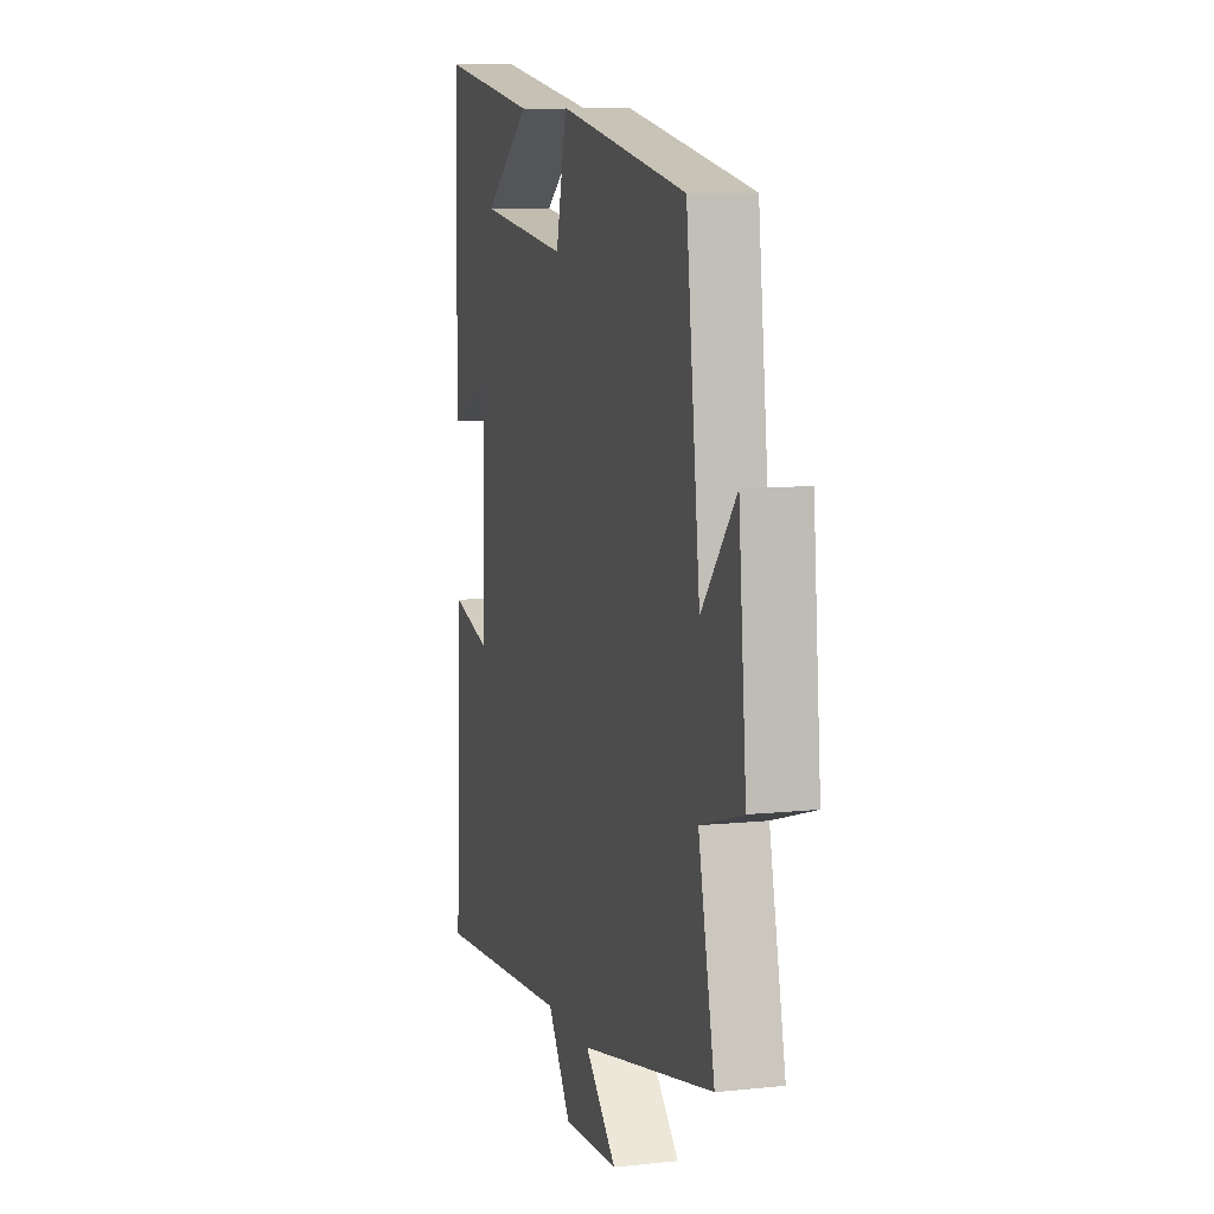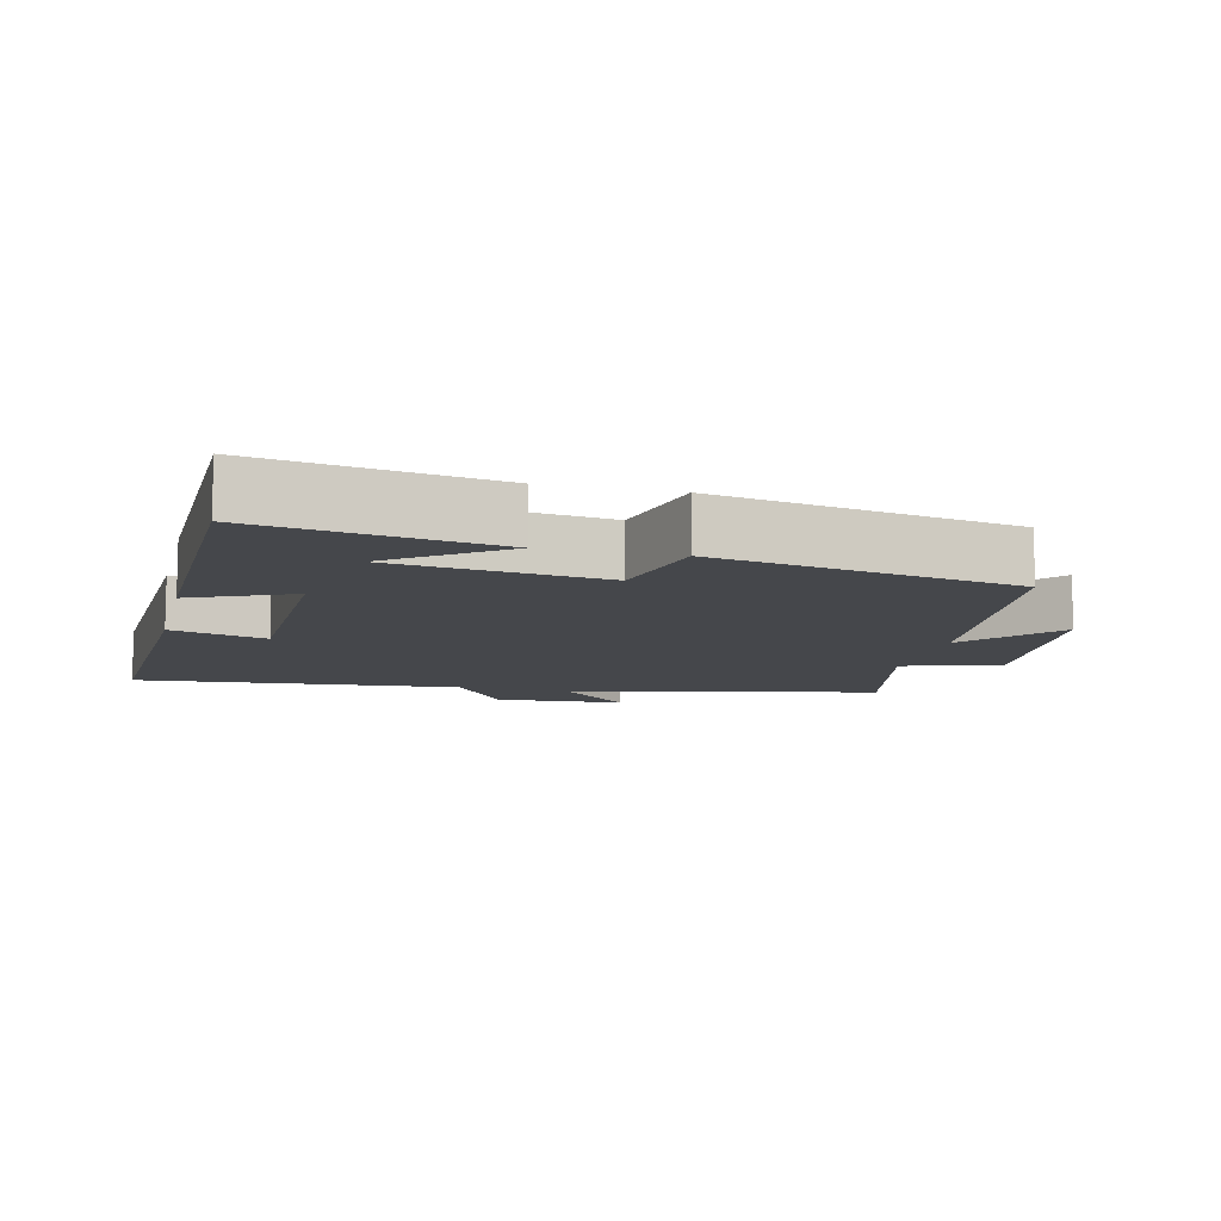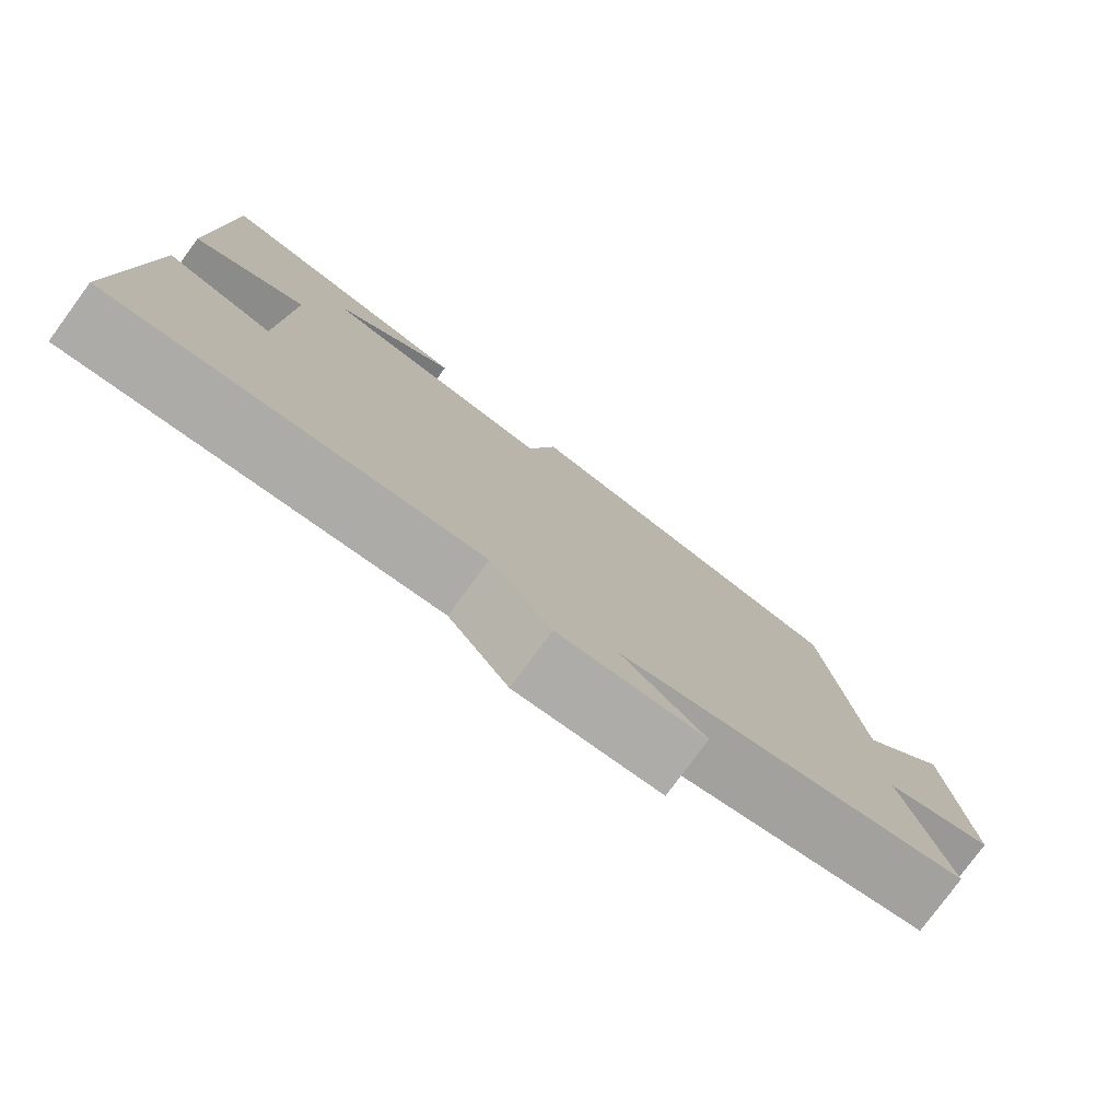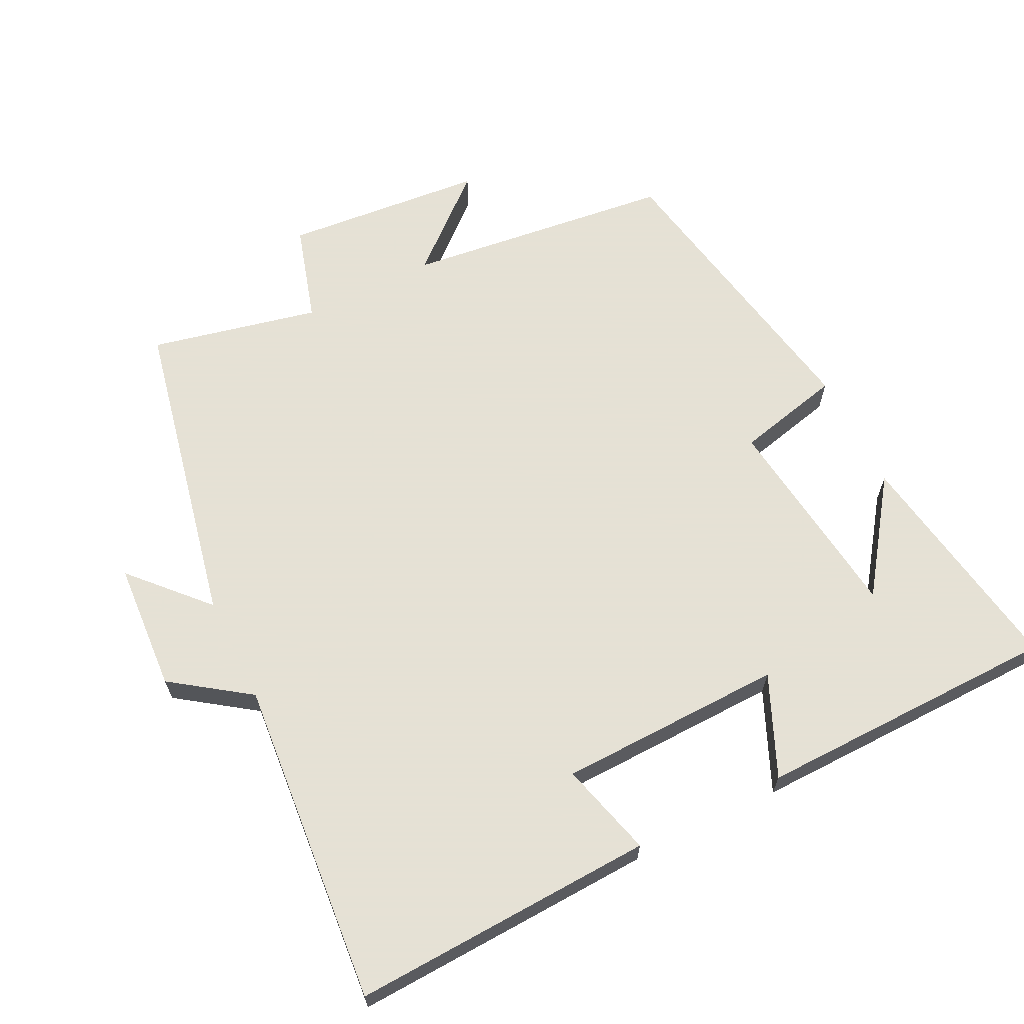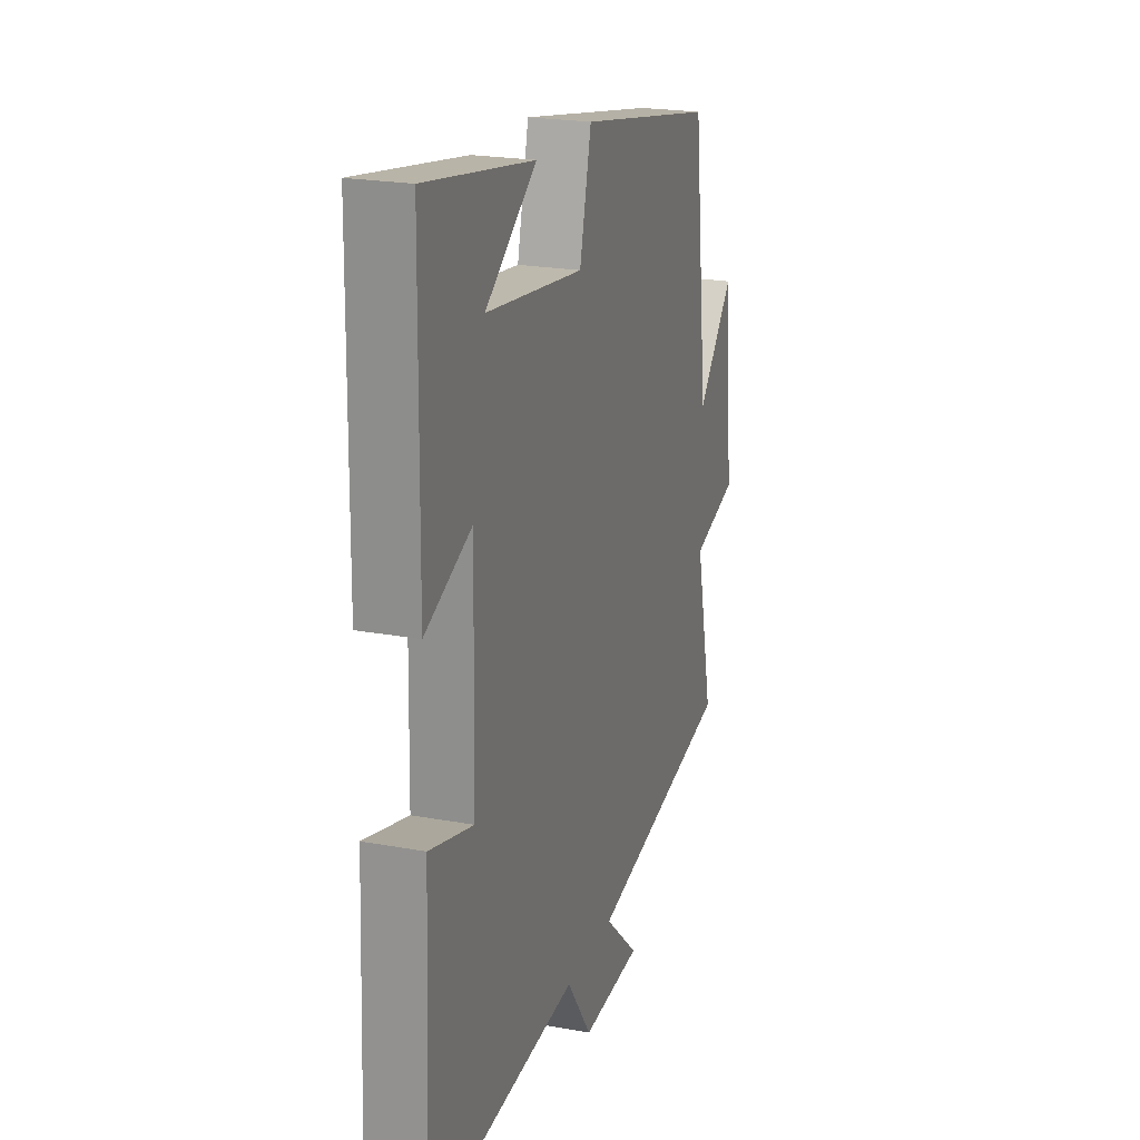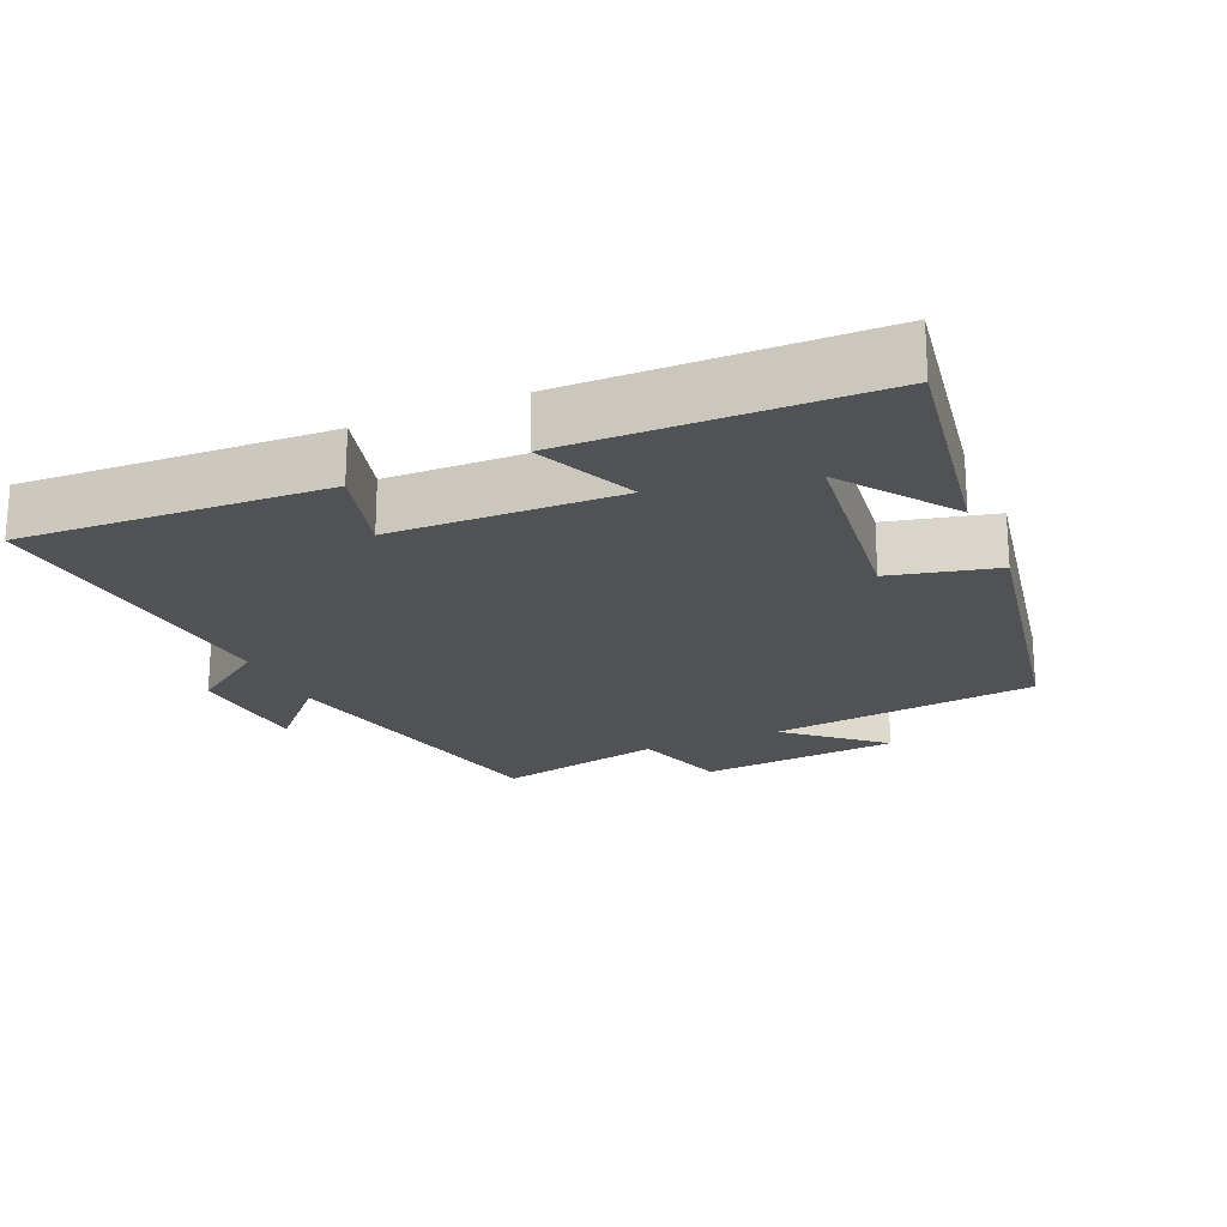
<metadata>
{"format":"obj","ext":"obj","renderer":"f3d","projection":"perspective","resolution":1024,"background":"white","views":[{"elev":9.2,"azim":74.3,"up":"+Z"},{"elev":-10.3,"azim":-13.5,"up":"+Y"},{"elev":-78.7,"azim":-36.3,"up":"+Z"},{"elev":64.9,"azim":-116.4,"up":"+Y"},{"elev":21.8,"azim":-72.1,"up":"+Z"},{"elev":-20.9,"azim":-66.5,"up":"+Y"}]}
</metadata>
<code>
v 0.554 0.07 -0.406
v 0.106 0.07 -0.5
v 0.212 0.07 -0.598
v 0.026 0.07 -0.61
v -0.052 0.07 -0.5
v -0.52 0.07 -0.54
v -0.5 0.07 -0.104
v -0.364 0.07 -0.141
v -0.356 0.07 0.183
v -0.5 0.07 0.12
v -0.493 0.07 0.555
v -0.157 0.07 0.5
v -0.315 0.07 0.386
v -0.013 0.07 0.348
v 0.023 0.07 0.5
v 0.454 0.07 0.42
v 0.5 0.07 0.034
v 0.614 0.07 0.166
v 0.64 0.07 -0.122
v 0.5 0.07 -0.164
v 0.554 0 -0.406
v 0.106 0 -0.5
v 0.212 0 -0.598
v 0.026 0 -0.61
v -0.052 0 -0.5
v -0.52 0 -0.54
v -0.5 0 -0.104
v -0.364 0 -0.141
v -0.356 0 0.183
v -0.5 0 0.12
v -0.493 0 0.555
v -0.157 0 0.5
v -0.315 0 0.386
v -0.013 0 0.348
v 0.023 0 0.5
v 0.454 0 0.42
v 0.5 0 0.034
v 0.614 0 0.166
v 0.64 0 -0.122
v 0.5 0 -0.164
f 17 18 19 20
f 15 16 17 20
f 14 15 20 1
f 13 14 1 2
f 11 12 13
f 9 10 11 13
f 8 9 13 2
f 5 6 7 8
f 5 8 2 3
f 3 4 5
f 40 39 38 37
f 40 37 36 35
f 21 40 35 34
f 22 21 34 33
f 33 32 31
f 33 31 30 29
f 22 33 29 28
f 28 27 26 25
f 23 22 28 25
f 25 24 23
f 1 21 22 2
f 2 22 23 3
f 3 23 24 4
f 4 24 25 5
f 5 25 26 6
f 6 26 27 7
f 7 27 28 8
f 8 28 29 9
f 9 29 30 10
f 10 30 31 11
f 11 31 32 12
f 12 32 33 13
f 13 33 34 14
f 14 34 35 15
f 15 35 36 16
f 16 36 37 17
f 17 37 38 18
f 18 38 39 19
f 19 39 40 20
f 20 40 21 1

</code>
